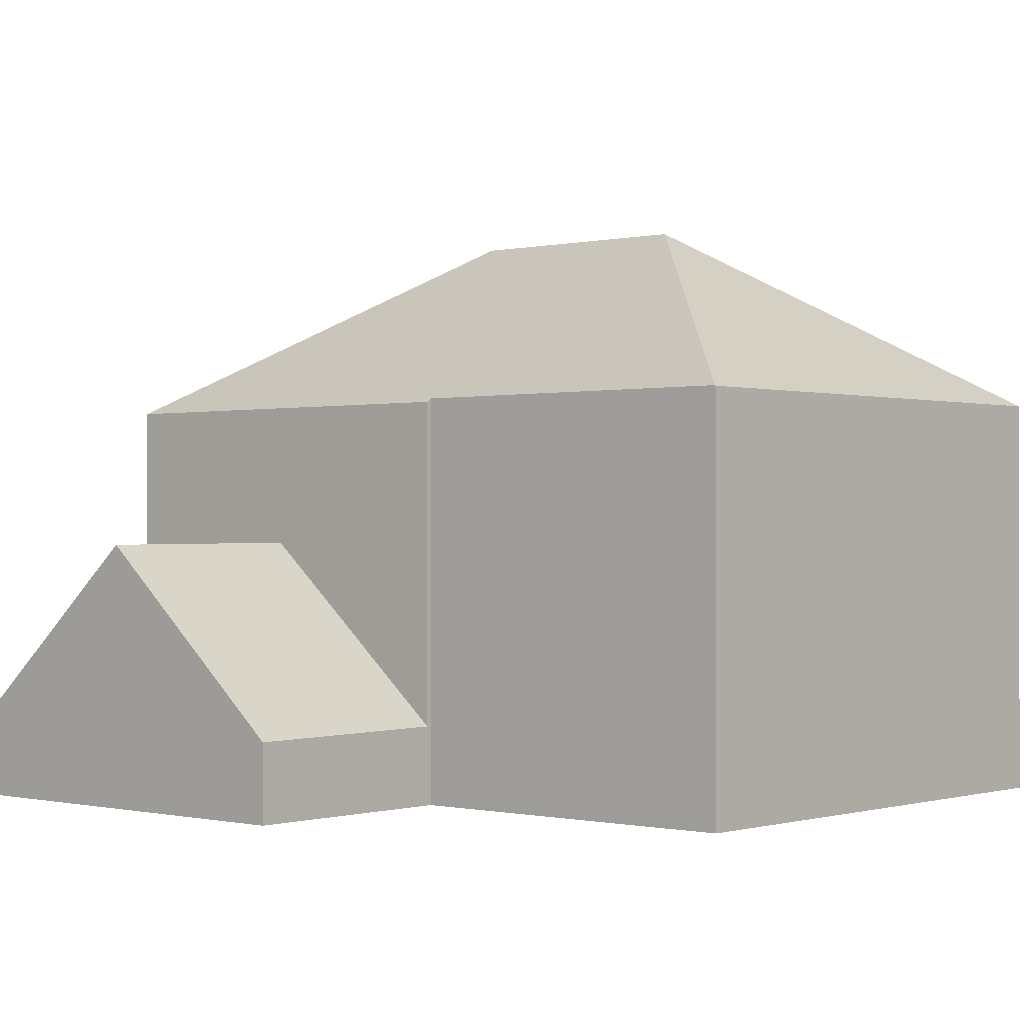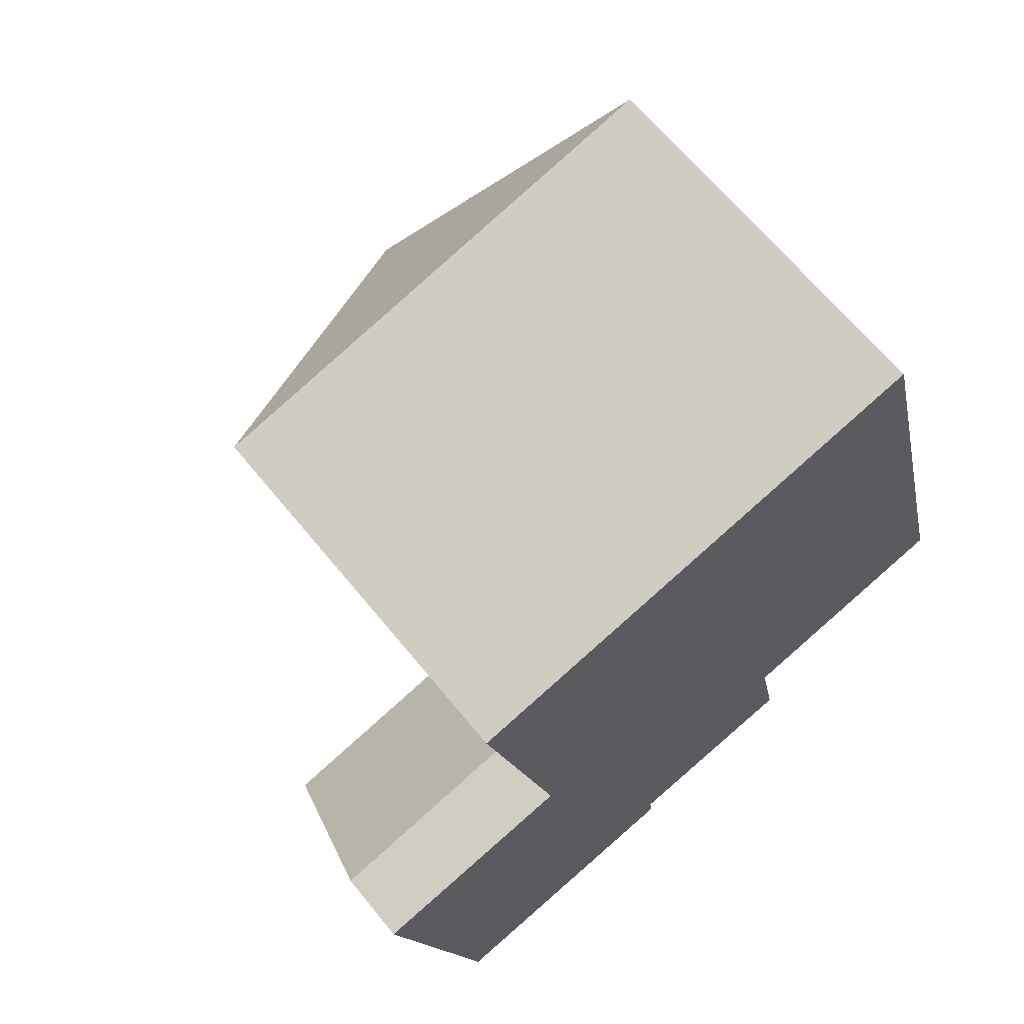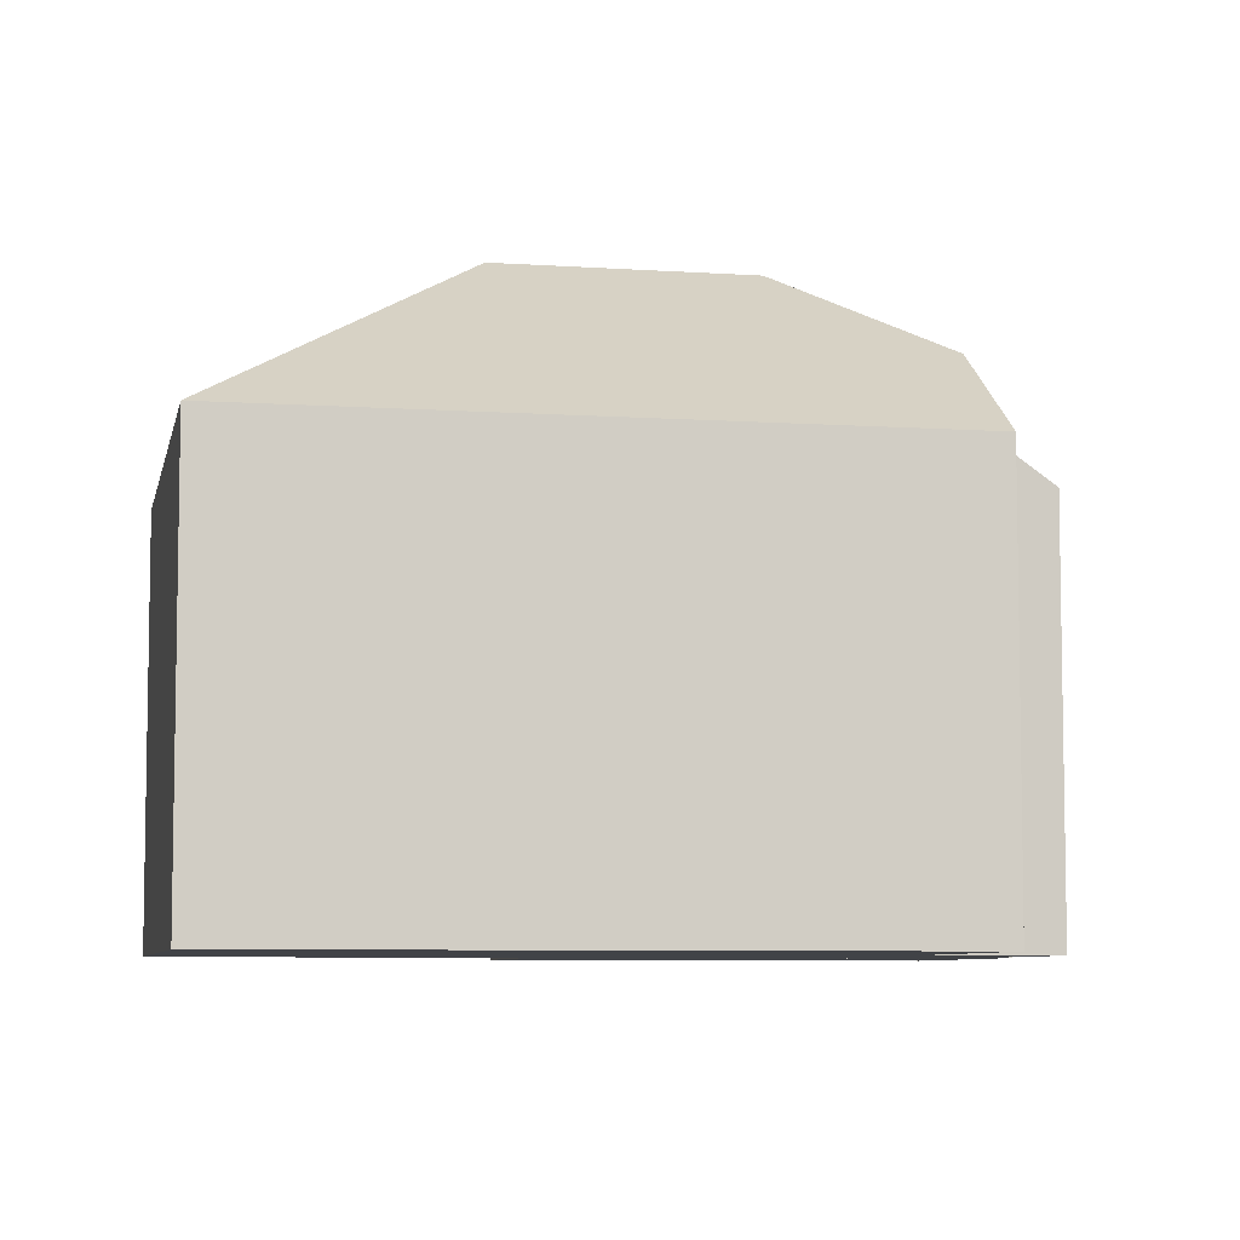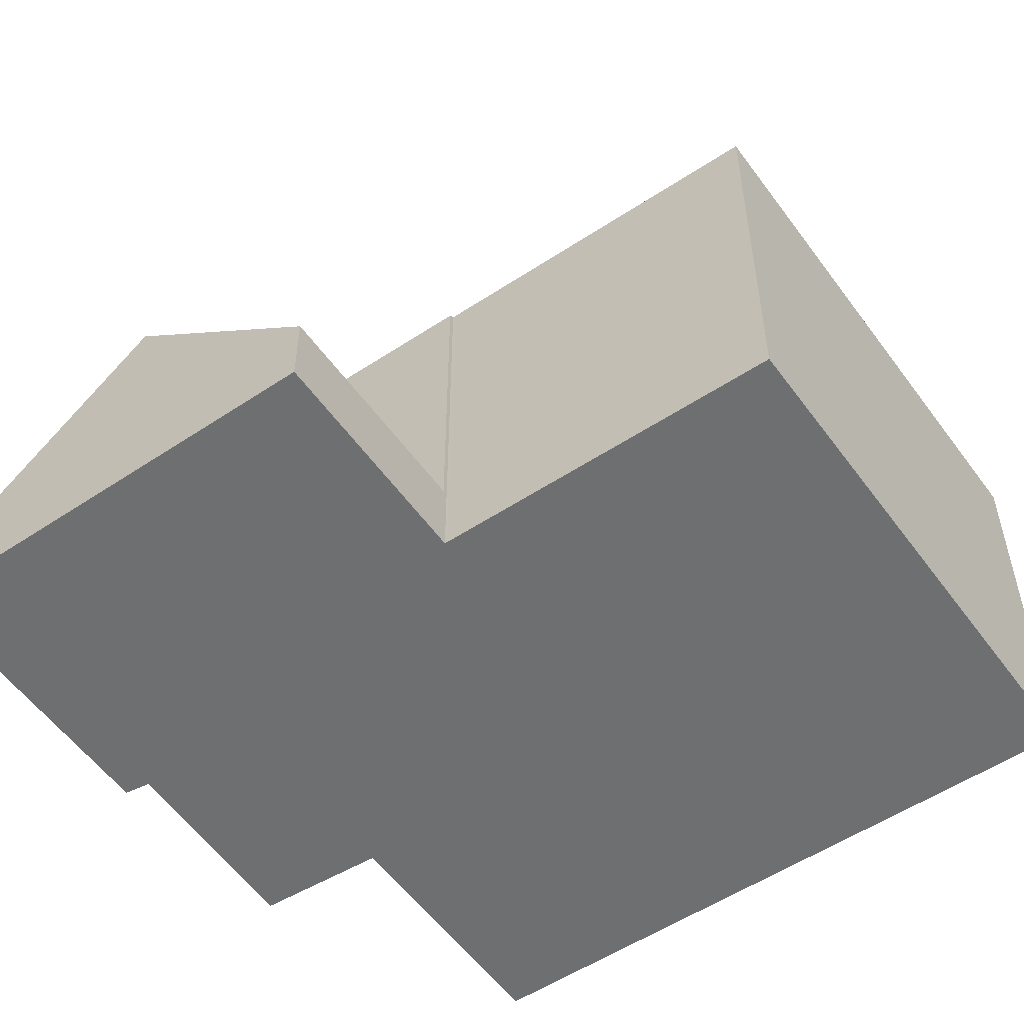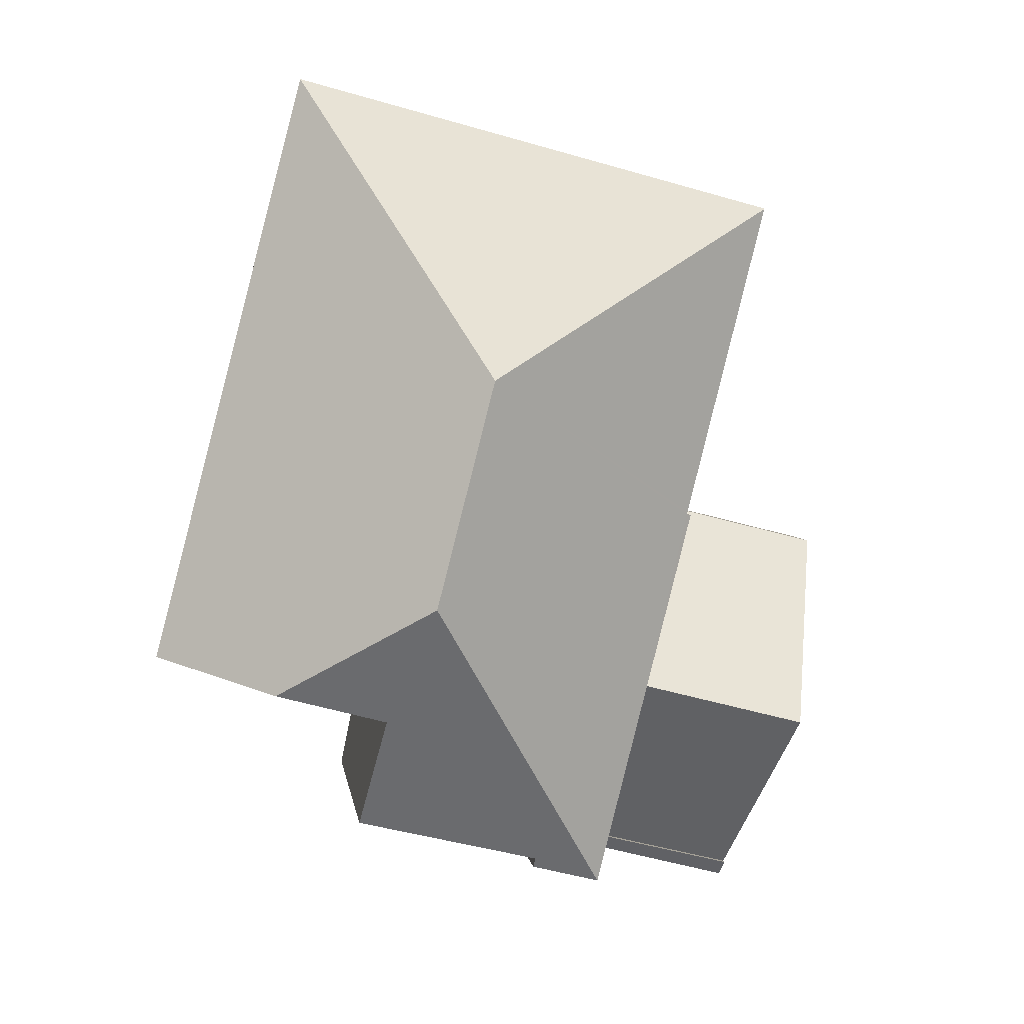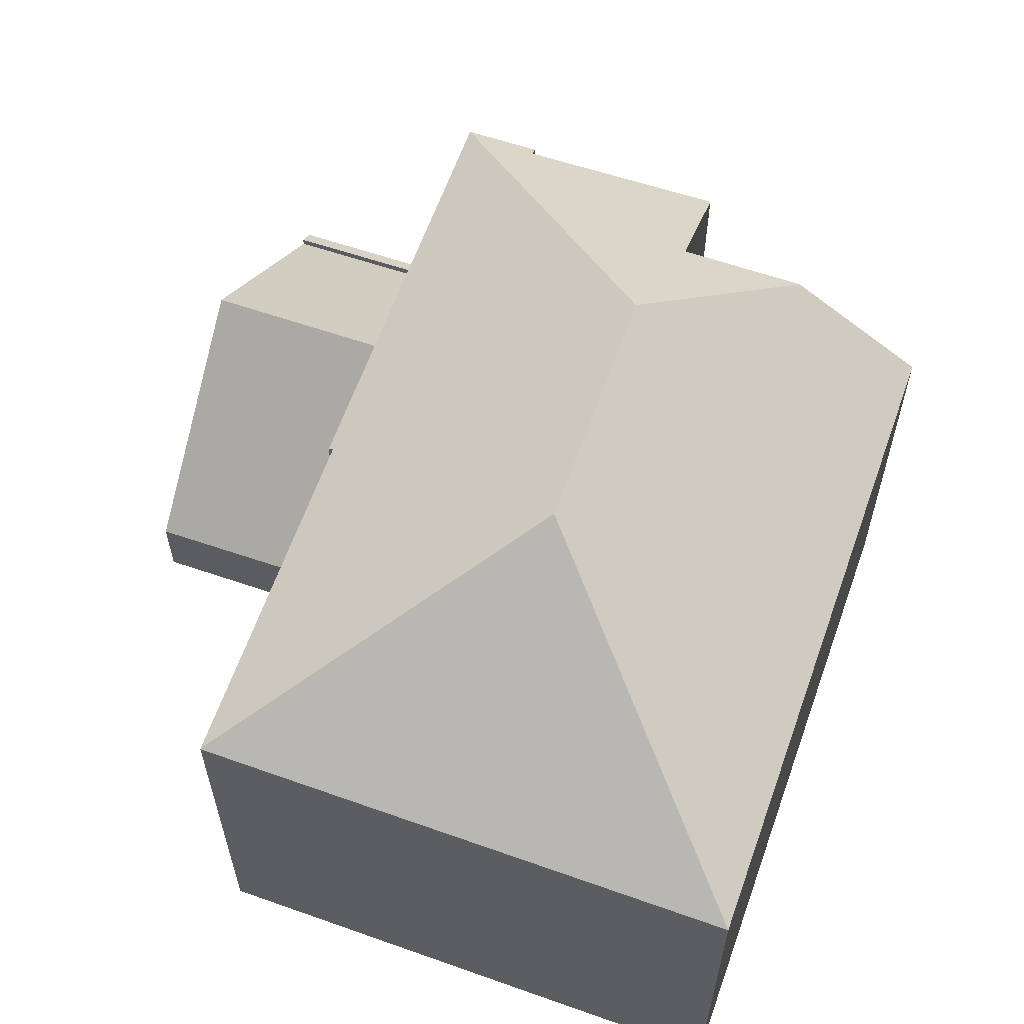
<metadata>
{"format":"obj","ext":"obj","renderer":"f3d","projection":"perspective","resolution":1024,"background":"white","views":[{"elev":-0.3,"azim":-63.0,"up":"+Y"},{"elev":65.7,"azim":-39.2,"up":"+Z"},{"elev":-6.9,"azim":64.3,"up":"+Y"},{"elev":-54.5,"azim":-69.3,"up":"+Y"},{"elev":3.5,"azim":173.0,"up":"+Z"},{"elev":62.0,"azim":5.2,"up":"+Y"}]}
</metadata>
<code>
v  14.49 7.951 3.802
v  9.018 11.5 4.041
v  12.79 7.951 10.45
v  15.94 7.951 -1.894
v  9.418 11.5 2.472
v  10.2 11.5 -0.598
v  13.43 9.705 -2.543
v  2.666 7.951 7.794
v  6.328 7.884 -7.03
v  7.735 8.026 -6.473
v  7.758 7.884 -6.684
v  11.6 7.991 -5.592
v  11.11 9.679 -3.143
v  4.348 7.952 1.141
v  2.67 7.962 7.779
v  4.361 7.952 1.088
v  5.29 7.884 -2.957
v  4.264 7.884 1.064
v  2.666 -4.772e-16 7.794
v  2.67 -4.763e-16 7.779
v  4.348 -6.987e-17 1.141
v  6.328 4.305e-16 -7.03
v  4.264 -6.515e-17 1.064
v  5.29 1.811e-16 -2.957
v  4.361 -6.662e-17 1.088
v  12.79 -6.4e-16 10.45
v  14.49 -2.328e-16 3.802
v  15.94 1.16e-16 -1.894
v  11.11 1.925e-16 -3.143
v  11.6 3.424e-16 -5.592
v  7.735 3.964e-16 -6.473
v  7.758 4.093e-16 -6.684
v  13.43 1.557e-16 -2.543
v  2.19 1.415 -8.389
v  6.328 1.679 -7.03
v  6.405 1.444 -7.33
v  2.102 1.679 -8.051
v  2.102 4.93e-16 -8.051
v  6.405 4.488e-16 -7.33
v  2.19 5.137e-16 -8.389
v  7.758 1.339 -6.684
v  6.405 1.339 -7.33
v  6.328 1.339 -7.03
v  7.791 1.339 -6.982
v  7.791 4.275e-16 -6.982
v  2.102 1.516 -8.051
v  5.29 5.112 -2.957
v  6.328 1.498 -7.03
v  1.051 5.094 -4.026
v  4.264 1.543 1.064
v  0 1.516 9.283e-17
v  0 0 0
v  1.051 2.465e-16 -4.026
g defaultobject
f 1 2 3
f 2 1 4
f 2 4 5
f 5 4 6
f 6 4 7
f 2 8 3
f 9 10 11
f 10 9 6
f 10 6 12
f 12 6 13
f 13 6 7
f 2 14 15
f 14 2 16
f 16 17 18
f 17 16 2
f 17 2 5
f 17 5 6
f 17 6 9
f 2 15 8
f 15 19 8
f 19 15 14
f 19 14 20
f 20 14 21
f 22 17 9
f 17 22 18
f 18 22 23
f 23 22 24
f 25 14 16
f 14 25 21
f 19 3 8
f 3 19 26
f 18 25 16
f 25 18 23
f 26 1 3
f 1 26 4
f 4 26 27
f 4 27 28
f 29 12 13
f 12 29 30
f 31 11 10
f 11 31 32
f 4 13 7
f 13 4 29
f 29 4 28
f 29 28 33
f 12 31 10
f 31 12 30
f 32 9 11
f 9 32 22
f 32 24 22
f 24 32 31
f 24 31 30
f 24 30 23
f 23 30 29
f 23 29 25
f 25 29 21
f 21 29 20
f 20 29 33
f 20 33 28
f 20 28 27
f 20 27 19
f 19 27 26
f 34 35 36
f 35 34 37
f 38 35 37
f 35 38 22
f 22 36 35
f 36 22 39
f 39 34 36
f 34 39 40
f 34 38 37
f 38 34 40
f 40 22 38
f 22 40 39
f 41 42 43
f 42 41 44
f 32 44 41
f 44 32 45
f 45 42 44
f 42 45 39
f 39 43 42
f 43 39 22
f 22 41 43
f 41 22 32
f 22 45 32
f 45 22 39
f 46 47 48
f 47 46 49
f 49 50 47
f 50 49 51
f 51 23 50
f 23 51 52
f 23 47 50
f 47 23 24
f 47 24 48
f 48 24 22
f 48 38 46
f 38 48 22
f 46 51 49
f 51 46 52
f 52 46 53
f 53 46 38
f 24 38 22
f 38 24 23
f 38 23 53
f 53 23 52

</code>
